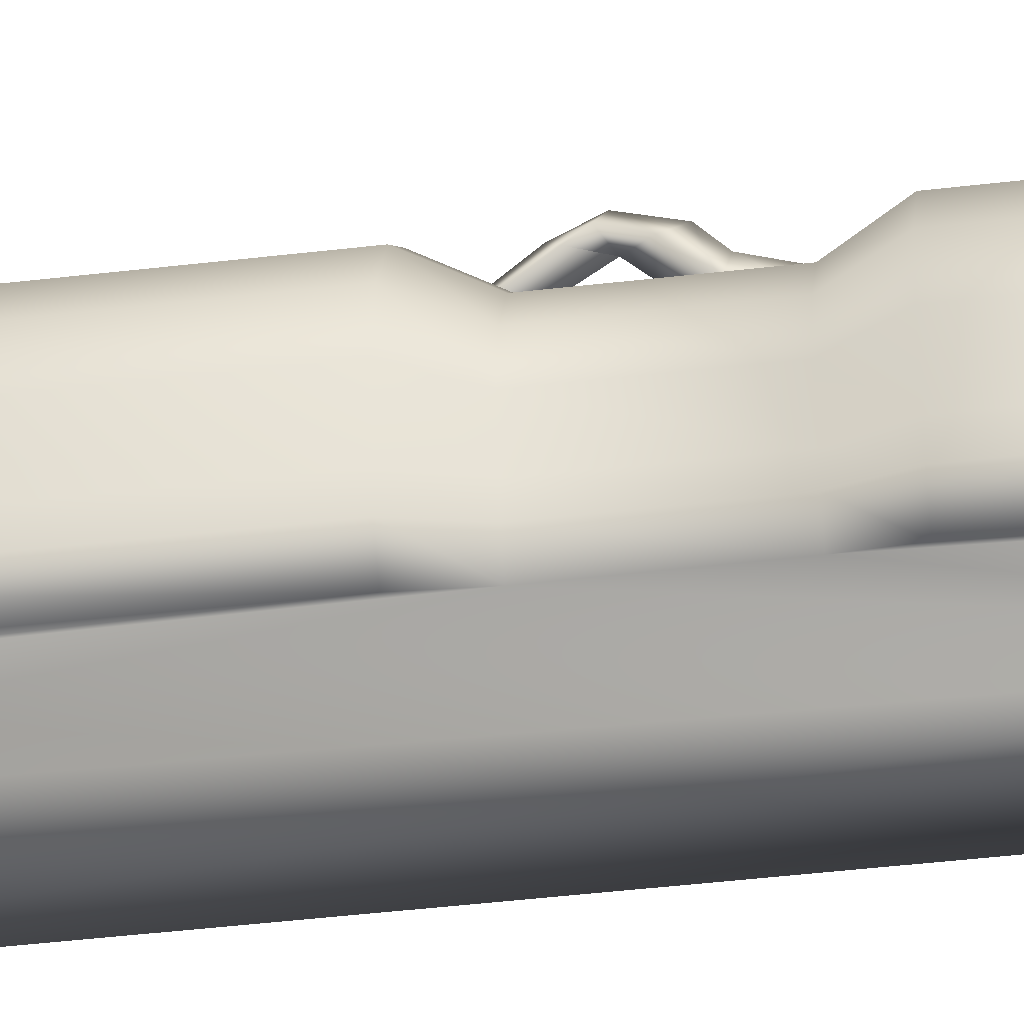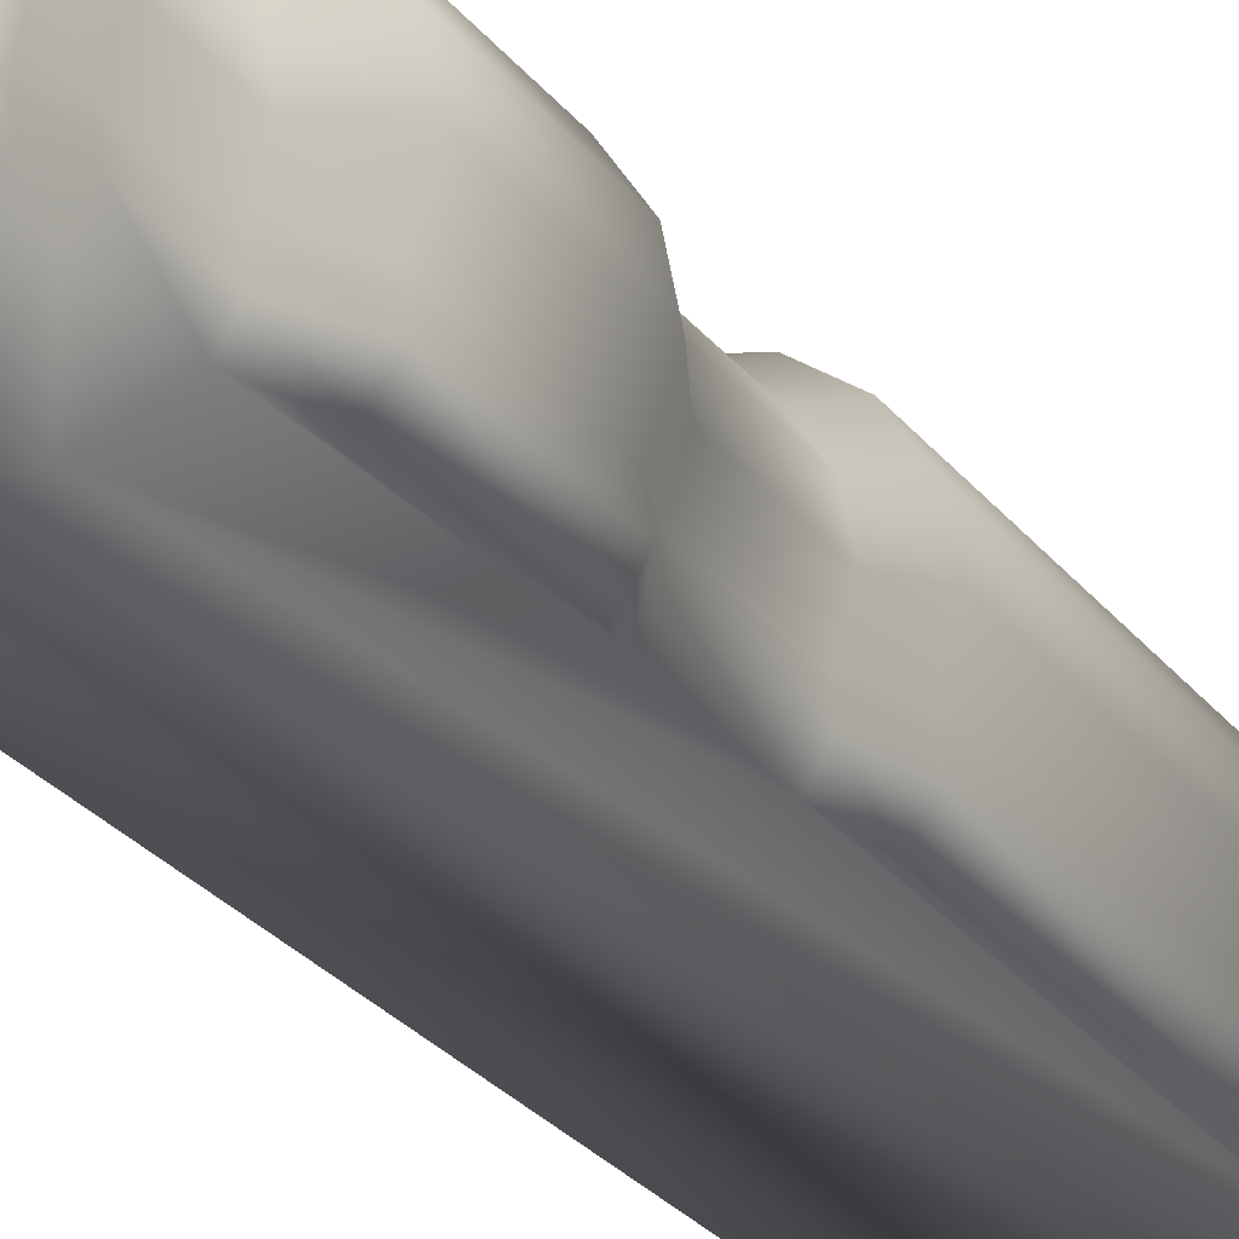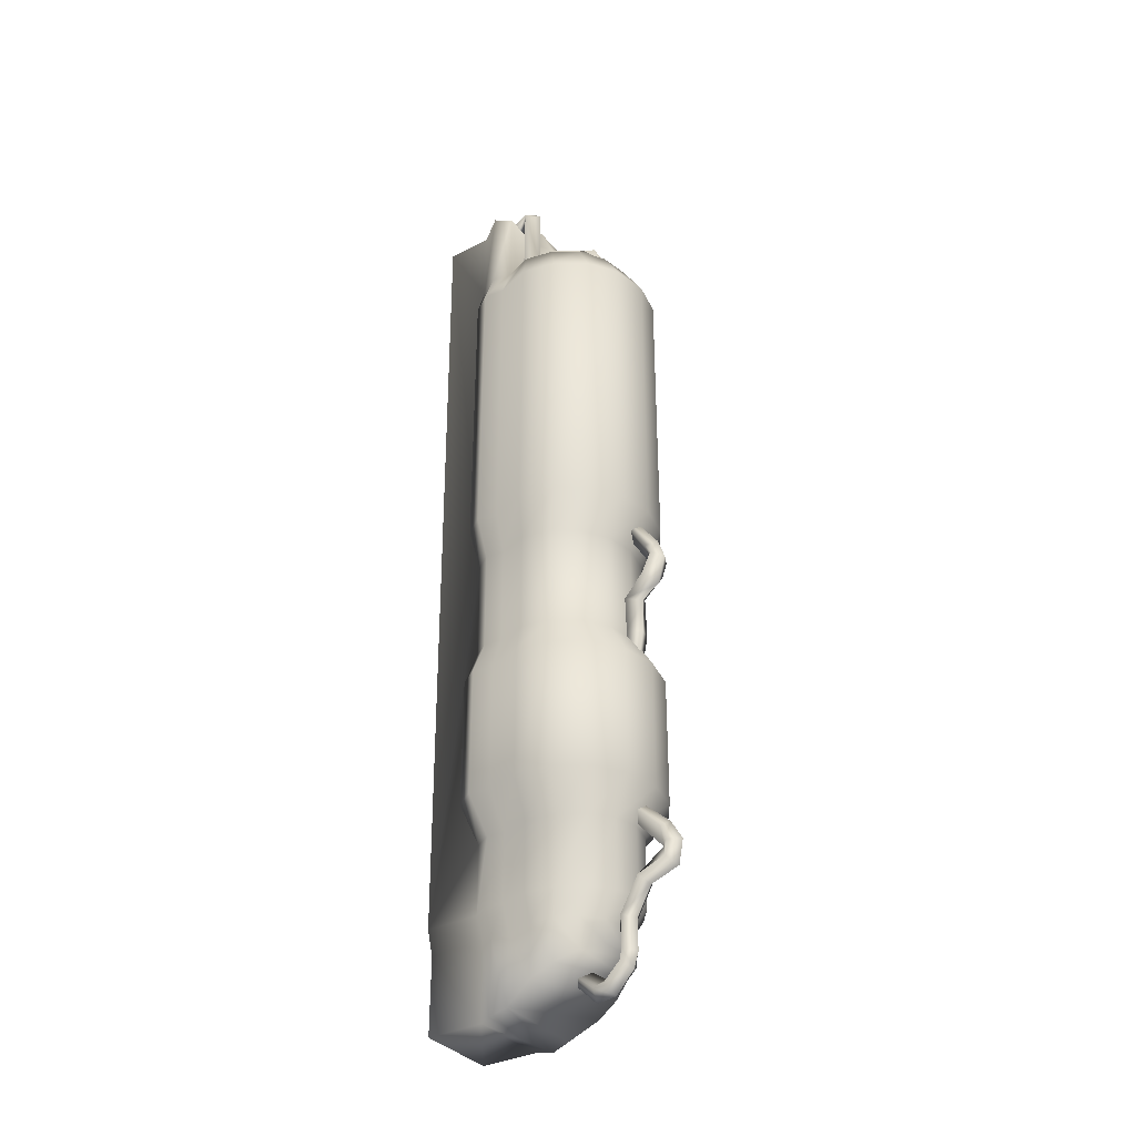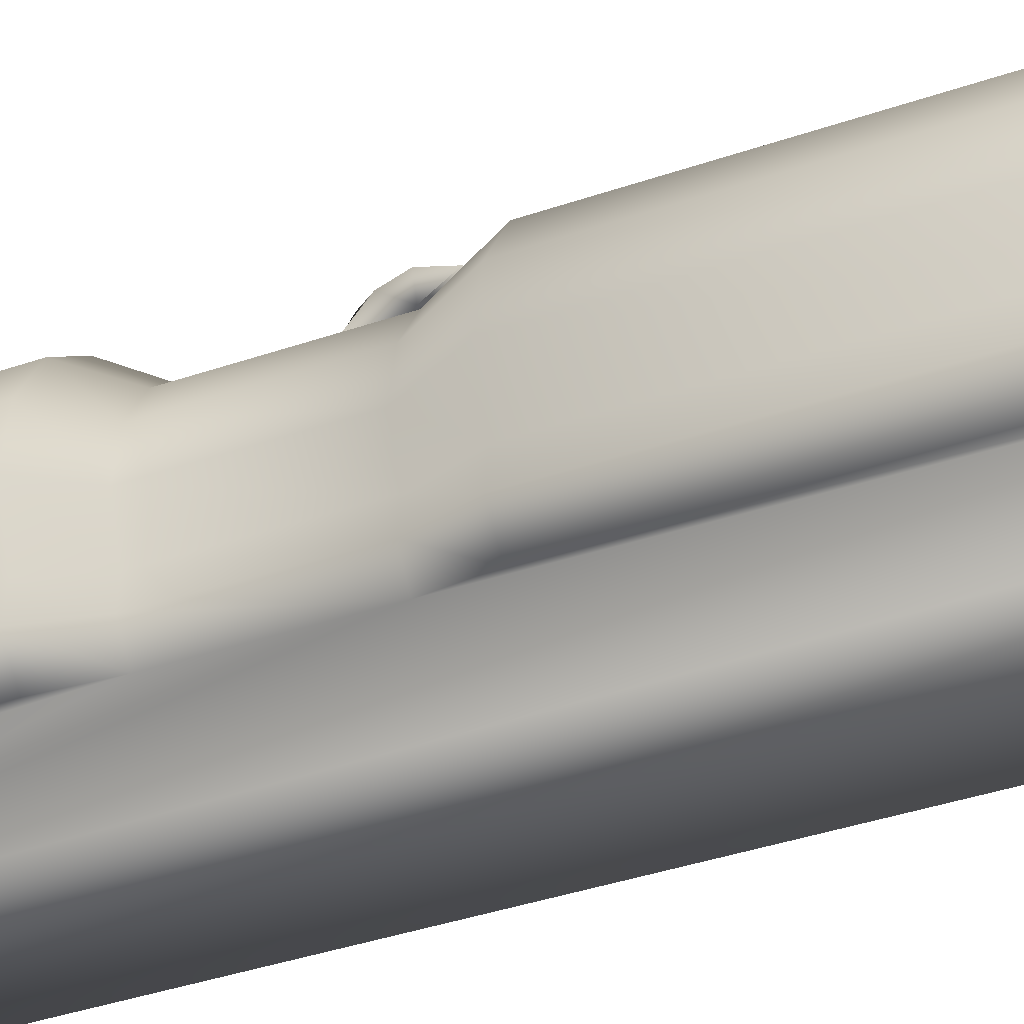
<metadata>
{"format":"obj","ext":"obj","renderer":"f3d","projection":"perspective","resolution":1024,"background":"white","views":[{"elev":-33.4,"azim":99.7,"up":"+Y"},{"elev":-23.6,"azim":-153.5,"up":"+Y"},{"elev":-35.1,"azim":123.7,"up":"+Z"},{"elev":-34.1,"azim":-63.9,"up":"+Y"}]}
</metadata>
<code>
v  0.1247 13.26 13.52
v  -0.0613 13.21 13.19
v  1.401 9.687 20.73
v  1.401 9.687 26.88
v  1.171 9.688 27.59
v  1.171 9.797 19.94
v  -1.206 9.688 27.59
v  -1.436 9.687 26.88
v  -1.436 9.687 20.73
v  -1.206 9.797 19.94
v  0.9701 9.823 13.74
v  1.401 9.687 14.42
v  1.401 9.687 17.1
v  1.171 9.81 17.82
v  -1.436 9.687 17.1
v  -1.436 9.687 14.42
v  -1.004 9.823 13.74
v  -1.206 9.81 17.82
v  1.171 9.688 29.27
v  1.171 8.726 29.27
v  0.9701 8.726 12.31
v  0.9701 9.823 12.31
v  0.8237 9.882 11.84
v  0.8237 8.728 11.84
v  0.8237 9.882 10.28
v  0.8237 8.728 10.28
v  1.094 12.21 27.59
v  0.5844 12.55 27.59
v  -0.0171 12.67 27.59
v  -0.6186 12.55 27.59
v  -1.129 12.21 27.59
v  -1.469 11.7 27.59
v  1.435 11.7 27.59
v  1.555 11.1 27.59
v  -1.589 11.1 27.59
v  -1.395 10.52 27.59
v  1.361 10.52 27.59
v  -1.395 10.52 29.28
v  1.361 10.52 29.28
v  1.409 10.1 29.48
v  -1.443 10.1 29.48
v  -1.206 9.688 29.27
v  -1.206 8.726 29.27
v  -1.004 8.726 12.31
v  -0.8578 8.728 11.84
v  -1.004 9.823 12.31
v  -0.8578 9.882 11.84
v  -0.8578 8.728 10.28
v  -0.8578 9.882 10.28
v  1.409 10.1 27.59
v  1.716 11.96 26.88
v  1.309 12.57 26.88
v  1.859 11.24 26.88
v  1.628 10.52 26.88
v  1.685 10.09 26.88
v  1.685 10.09 20.73
v  1.409 10.14 19.94
v  1.409 10.15 17.82
v  1.685 10.09 17.1
v  1.685 10.09 14.42
v  1.628 10.52 20.73
v  1.361 10.52 19.94
v  1.361 10.52 17.82
v  1.628 10.52 17.1
v  1.628 10.52 14.42
v  1.555 11.1 17.82
v  1.555 11.1 19.94
v  1.859 11.24 20.73
v  1.716 11.96 20.73
v  1.435 11.7 19.94
v  1.435 11.7 17.82
v  1.859 11.24 17.1
v  1.716 11.96 17.1
v  1.859 11.24 14.42
v  1.716 11.96 14.42
v  1.288 11.1 13.74
v  1.189 11.7 13.74
v  1.288 11.1 12.31
v  1.189 11.7 12.31
v  1.127 10.52 12.31
v  1.127 10.52 13.74
v  1.167 10.16 13.74
v  1.167 10.16 12.31
v  0.9918 10.17 11.84
v  0.9577 10.53 11.84
v  1.095 11.1 11.84
v  1.01 11.55 11.84
v  0.9918 10.17 10.28
v  0.9577 10.53 10.4
v  1.095 11.1 10.73
v  1.01 11.55 10.99
v  0.7691 11.95 11.22
v  0.7691 11.95 11.84
v  0.906 12.21 12.31
v  0.906 12.21 13.74
v  1.309 12.57 14.42
v  1.309 12.57 17.1
v  1.094 12.21 17.82
v  1.094 12.21 19.94
v  1.309 12.57 20.73
v  0.4084 12.24 11.39
v  -0.735 12.97 17.1
v  -0.0171 13.12 17.1
v  -0.0171 13.12 14.42
v  0.7008 12.97 14.42
v  0.4825 12.55 13.74
v  0.4825 12.55 12.31
v  0.4084 12.24 11.84
v  -0.0171 12.34 11.45
v  0.7008 12.97 17.1
v  -0.0171 12.67 17.82
v  0.5844 12.55 17.82
v  0.5844 12.55 19.94
v  0.7008 12.97 20.73
v  0.7008 12.97 26.88
v  -0.0171 13.12 26.88
v  -0.0171 13.12 20.73
v  -0.0171 12.67 19.94
v  -0.6186 12.55 19.94
v  -0.735 12.97 20.73
v  -1.344 12.57 26.88
v  -0.735 12.97 26.88
v  -1.344 12.57 20.73
v  -1.75 11.96 26.88
v  -1.893 11.24 26.88
v  -1.75 11.96 20.73
v  -1.129 12.21 19.94
v  -0.6186 12.55 17.82
v  -1.443 10.1 27.59
v  -1.662 10.52 26.88
v  -1.893 11.24 20.73
v  -1.469 11.7 19.94
v  -1.129 12.21 17.82
v  -0.0171 12.67 12.31
v  -0.0171 12.67 13.74
v  -0.735 12.97 14.42
v  -1.344 12.57 17.1
v  -1.469 11.7 17.82
v  -1.589 11.1 19.94
v  -1.344 12.57 14.42
v  -1.75 11.96 17.1
v  -1.589 11.1 17.82
v  -0.5167 12.55 13.74
v  -0.9402 12.21 13.74
v  -1.75 11.96 14.42
v  -1.893 11.24 17.1
v  -1.893 11.24 14.42
v  -1.223 11.7 13.74
v  -1.323 11.1 13.74
v  -1.223 11.7 12.31
v  -1.323 11.1 12.31
v  -0.9402 12.21 12.31
v  -0.5167 12.55 12.31
v  -1.044 11.55 11.84
v  -1.129 11.1 11.84
v  -0.8033 11.95 11.84
v  -0.4426 12.24 11.84
v  -0.0171 12.34 11.84
v  -0.4426 12.24 11.39
v  -0.8033 11.95 11.22
v  -1.044 11.55 10.99
v  -1.129 11.1 10.73
v  -0.9918 10.53 10.4
v  -0.9918 10.53 11.84
v  -1.026 10.17 10.28
v  -1.026 10.17 11.84
v  -1.202 10.16 12.31
v  -1.202 10.16 13.74
v  -1.662 10.52 17.1
v  -1.719 10.09 17.1
v  -1.443 10.15 17.82
v  -1.662 10.52 14.42
v  -1.719 10.09 14.42
v  -1.162 10.52 13.74
v  -1.162 10.52 12.31
v  -1.395 10.52 19.94
v  -1.662 10.52 20.73
v  -1.395 10.52 17.82
v  -1.719 10.09 26.88
v  -1.719 10.09 20.73
v  -1.443 10.14 19.94
v  0.0195 11.81 10.49
v  -0.1783 11.97 10.68
v  -0.1366 12.17 10.69
v  0.1106 12.27 10.5
v  0.1326 12.65 10.9
v  -0.1089 12.55 11.02
v  -0.0849 9.925 12.32
v  0.2506 11.86 10.7
v  0.053 12.01 10.89
v  0.0953 12.4 11.22
v  -0.0975 12.58 11.22
v  0.146 12.76 11.21
v  0.3388 12.53 11.27
v  -0.2111 12.5 11.91
v  0.0321 12.68 11.9
v  -0.0182 12.27 11.97
v  0.3003 12.11 10.7
v  0.327 12.48 11.05
v  0.2282 12.82 12.63
v  -0.005 12.73 12.8
v  0.2251 12.45 11.96
v  0.1219 13.36 13.22
v  0.0995 13.32 12.93
v  0.0246 12.97 12.47
v  -0.0978 13.51 12.76
v  -0.0754 13.61 13.25
v  -0.0511 13.38 13.66
v  0.1684 10.62 16.13
v  -0.2898 13.32 13.46
v  -0.316 13.4 13.18
v  -0.3385 13.38 12.93
v  -0.2086 12.89 12.63
v  0.4291 12.18 28.2
v  0.4108 12.33 27.57
v  -0.4165 12.33 27.57
v  0.55 11.14 28.63
v  -0.4347 12.18 28.2
v  -0.6362 10.45 27.57
v  -0.5556 11.14 28.63
v  -0.6411 10.41 27.57
v  -0.6411 10.41 29.31
v  -0.5906 10.84 29.31
v  0.6354 10.41 29.31
v  0.585 10.84 29.31
v  0.4912 12.04 27.79
v  0.6349 10.94 27.81
v  0.8474 11 28.05
v  0.6772 12.05 28.05
v  1.065 10.84 27.77
v  0.91 11.92 27.87
v  0.7424 10.67 29.91
v  0.9731 10.64 29.7
v  0.8133 10.94 29.63
v  0.6343 10.77 28.21
v  0.7691 10.51 27.58
v  0.705 11.99 27.55
v  0.5448 12.37 27.49
v  0.8057 12.41 27.58
v  0.8156 10.08 29.68
v  0.6208 10.12 29.45
v  0.4239 8.777 28.16
v  0.5715 10.04 29.86
v  0.3767 10.08 29.63
v  0.534 10.62 29.66
v  0.8336 10.56 29.44
v  0.9488 12.2 27.53
v  1.061 10.69 28.13
v  -0.6856 12.05 28.05
v  -0.9184 11.92 27.87
v  -1.073 10.84 27.77
v  -0.8558 11 28.05
v  -0.4997 12.04 27.79
v  -0.5532 12.37 27.49
v  -0.8141 12.41 27.58
v  -0.9572 12.2 27.53
v  -0.7134 11.99 27.55
v  -0.7775 10.51 27.58
v  -1.07 10.69 28.13
v  -0.9815 10.64 29.7
v  -0.6433 10.94 27.81
v  -0.8218 10.94 29.63
v  -0.7508 10.67 29.91
v  -0.5424 10.62 29.66
v  -0.58 10.04 29.86
v  -0.8241 10.08 29.68
v  -0.6293 10.12 29.45
v  -0.8421 10.56 29.44
v  -0.4323 8.777 28.16
v  -0.3851 10.08 29.63
v  -0.6427 10.77 28.21
v  0.6305 10.45 27.57
v  0.6354 10.41 27.57
v  -0.0294 13.4 19
v  0.1136 13.39 18.79
v  0.1639 13.05 18.5
v  -0.076 12.95 18.66
v  0.0244 12.95 17.89
v  -0.224 12.89 17.88
v  0.0648 13.37 19.84
v  0.2616 13.18 19.7
v  0.295 13.33 19.47
v  0.1204 13.55 19.38
v  0.3324 13.15 19.01
v  0.2881 12.71 18.58
v  0.1431 12.65 17.92
v  0.399 12.51 13.63
v  -0.1533 12.6 17.91
v  0.0462 12.69 18.77
v  0.0268 13.21 19.32
v  -0.069 13.48 19.33
v  -0.0909 13.34 19.73
v  -0.2779 10.84 23.28
o acc3
g acc3
f 1 2 2
f 3 4 5
f 5 6 3
f 7 8 9
f 9 10 7
f 11 12 13
f 13 14 11
f 15 16 17
f 17 18 15
f 5 19 20
f 6 5 20
f 20 21 6
f 14 6 21
f 11 14 21
f 22 11 21
f 23 22 21
f 21 24 23
f 25 23 24
f 24 26 25
f 27 28 29
f 29 30 31
f 27 29 31
f 27 31 32
f 32 33 27
f 34 33 32
f 32 35 34
f 34 35 36
f 36 37 34
f 37 36 38
f 38 39 37
f 40 39 38
f 38 41 40
f 19 40 41
f 41 42 19
f 20 19 42
f 42 43 20
f 21 20 43
f 43 44 21
f 24 21 44
f 44 45 24
f 46 47 45
f 45 44 46
f 17 46 44
f 18 17 44
f 10 18 44
f 7 10 44
f 44 43 7
f 42 7 43
f 26 24 45
f 45 48 26
f 48 45 47
f 47 49 48
f 50 37 39
f 39 40 50
f 51 52 27
f 27 33 51
f 53 51 33
f 33 34 53
f 54 53 34
f 34 37 54
f 55 54 37
f 37 50 55
f 4 55 50
f 50 5 4
f 5 50 40
f 40 19 5
f 55 4 3
f 3 56 55
f 56 3 6
f 6 57 56
f 57 6 14
f 14 58 57
f 58 14 13
f 13 59 58
f 59 13 12
f 12 60 59
f 60 12 11
f 54 55 56
f 56 61 54
f 61 56 57
f 57 62 61
f 62 57 58
f 58 63 62
f 63 58 59
f 59 64 63
f 64 59 60
f 60 65 64
f 63 66 67
f 67 62 63
f 62 67 68
f 68 61 62
f 61 68 53
f 53 54 61
f 51 53 68
f 68 69 51
f 69 68 67
f 67 70 69
f 70 67 66
f 66 71 70
f 71 66 72
f 72 73 71
f 73 72 74
f 74 75 73
f 75 74 76
f 76 77 75
f 78 79 77
f 77 76 78
f 80 78 76
f 76 81 80
f 81 76 74
f 74 65 81
f 65 74 72
f 72 64 65
f 64 72 66
f 66 63 64
f 65 60 82
f 82 81 65
f 81 82 83
f 83 80 81
f 80 83 84
f 84 85 80
f 78 80 85
f 85 86 78
f 79 78 86
f 86 87 79
f 11 82 60
f 82 11 22
f 22 83 82
f 83 22 23
f 23 84 83
f 88 84 23
f 84 88 89
f 89 85 84
f 85 89 90
f 90 86 85
f 23 25 88
f 86 90 91
f 91 87 86
f 87 91 92
f 92 93 87
f 87 93 94
f 94 79 87
f 79 94 95
f 95 77 79
f 77 95 96
f 96 75 77
f 75 96 97
f 97 73 75
f 73 97 98
f 98 71 73
f 71 98 99
f 99 70 71
f 70 99 100
f 100 69 70
f 69 100 52
f 52 51 69
f 93 92 101
f 102 103 104
f 105 104 103
f 104 105 106
f 95 106 105
f 106 95 94
f 94 107 106
f 107 94 93
f 93 108 107
f 101 108 93
f 108 101 109
f 103 110 105
f 96 105 110
f 105 96 95
f 110 97 96
f 111 112 110
f 97 110 112
f 112 98 97
f 98 112 113
f 113 99 98
f 99 113 114
f 114 100 99
f 100 114 115
f 115 52 100
f 52 115 28
f 28 27 52
f 29 28 115
f 115 116 29
f 116 115 114
f 114 117 116
f 117 114 113
f 113 118 117
f 118 113 112
f 112 111 118
f 119 118 111
f 118 119 120
f 120 117 118
f 32 31 121
f 122 121 31
f 121 122 120
f 117 120 122
f 122 116 117
f 116 122 30
f 30 29 116
f 31 30 122
f 123 120 119
f 120 123 121
f 124 121 123
f 121 124 32
f 35 32 124
f 36 35 125
f 124 125 35
f 125 124 126
f 123 126 124
f 126 123 127
f 119 127 123
f 127 119 128
f 111 128 119
f 128 111 103
f 110 103 111
f 129 36 130
f 125 130 36
f 130 125 131
f 126 131 125
f 131 126 132
f 127 132 126
f 132 127 133
f 128 133 127
f 133 128 102
f 103 102 128
f 107 134 135
f 135 106 107
f 106 135 104
f 136 104 135
f 104 136 102
f 137 102 136
f 102 137 133
f 138 133 137
f 133 138 132
f 139 132 138
f 136 140 137
f 141 137 140
f 137 141 138
f 142 138 141
f 138 142 139
f 143 144 140
f 145 140 144
f 140 145 141
f 146 141 145
f 141 146 142
f 145 147 146
f 147 145 148
f 144 148 145
f 148 149 147
f 150 151 149
f 149 148 150
f 152 150 148
f 148 144 152
f 153 152 144
f 144 143 153
f 134 153 143
f 143 135 134
f 135 143 136
f 140 136 143
f 154 155 151
f 151 150 154
f 156 154 150
f 150 152 156
f 157 156 152
f 152 153 157
f 158 157 153
f 153 134 158
f 108 158 134
f 134 107 108
f 109 158 108
f 158 109 159
f 159 157 158
f 157 159 160
f 160 156 157
f 156 160 161
f 161 154 156
f 154 161 162
f 162 155 154
f 155 162 163
f 163 164 155
f 164 163 165
f 165 166 164
f 166 165 49
f 49 47 166
f 166 47 46
f 46 167 166
f 167 46 17
f 17 168 167
f 168 17 16
f 169 170 171
f 170 169 172
f 172 173 170
f 173 172 174
f 174 168 173
f 168 174 175
f 175 167 168
f 167 175 164
f 164 166 167
f 139 176 177
f 176 139 142
f 142 178 176
f 178 142 146
f 146 169 178
f 169 146 147
f 147 172 169
f 172 147 149
f 149 174 172
f 174 149 151
f 151 175 174
f 175 151 155
f 155 164 175
f 132 139 131
f 177 131 139
f 131 177 130
f 179 130 177
f 177 180 179
f 180 177 176
f 176 181 180
f 181 176 178
f 178 171 181
f 171 178 169
f 130 179 129
f 8 179 180
f 179 8 7
f 7 129 179
f 129 7 42
f 42 41 129
f 36 129 41
f 41 38 36
f 16 173 168
f 173 16 15
f 15 170 173
f 170 15 18
f 18 171 170
f 171 18 10
f 10 181 171
f 181 10 9
f 9 180 181
f 180 9 8
f 182 183 184
f 184 185 182
f 186 185 184
f 184 187 186
f 188 182 189
f 188 183 182
f 188 190 183
f 183 190 184
f 184 190 191
f 191 187 184
f 191 192 187
f 186 187 192
f 192 193 186
f 186 193 194
f 195 196 193
f 193 192 195
f 197 195 192
f 192 191 197
f 188 189 190
f 190 189 198
f 190 198 199
f 199 191 190
f 200 201 197
f 197 202 200
f 202 197 191
f 191 194 202
f 199 194 191
f 194 199 186
f 186 199 198
f 198 185 186
f 185 198 189
f 189 182 185
f 2 203 1
f 2 204 203
f 204 2 201
f 201 200 204
f 194 193 196
f 196 202 194
f 202 196 205
f 205 200 202
f 200 205 206
f 206 204 200
f 204 206 207
f 207 203 204
f 203 207 208
f 208 1 203
f 208 209 1
f 1 209 2
f 2 209 210
f 210 209 208
f 210 208 207
f 207 211 210
f 211 207 206
f 206 212 211
f 212 206 205
f 205 213 212
f 213 205 196
f 196 195 213
f 211 2 210
f 212 2 211
f 2 212 213
f 213 201 2
f 201 213 195
f 195 197 201
f 214 215 216
f 217 214 218
f 216 218 214
f 218 216 219
f 219 220 218
f 220 219 221
f 221 222 220
f 220 222 223
f 223 222 224
f 224 225 223
f 223 225 217
f 217 220 223
f 218 220 217
f 226 227 228
f 228 229 226
f 229 228 230
f 230 231 229
f 232 233 234
f 228 234 233
f 234 228 235
f 228 227 235
f 235 227 236
f 237 236 227
f 227 226 237
f 237 226 238
f 238 226 229
f 229 239 238
f 233 240 241
f 241 240 242
f 240 243 242
f 242 243 244
f 245 244 243
f 244 245 246
f 236 246 245
f 245 235 236
f 235 245 234
f 232 234 245
f 243 232 245
f 232 243 240
f 240 233 232
f 242 244 241
f 246 241 244
f 239 229 231
f 231 247 239
f 247 231 237
f 236 237 231
f 231 230 236
f 236 230 248
f 248 230 228
f 233 248 228
f 248 233 246
f 241 246 233
f 246 236 248
f 249 250 251
f 251 252 249
f 249 253 254
f 254 255 249
f 250 249 255
f 255 256 250
f 256 257 250
f 250 257 258
f 258 251 250
f 258 259 251
f 259 252 251
f 252 259 260
f 257 254 253
f 257 253 261
f 261 258 257
f 260 262 252
f 263 262 260
f 263 264 262
f 264 263 265
f 266 265 263
f 263 260 266
f 267 266 260
f 260 268 267
f 268 260 259
f 259 258 268
f 267 269 266
f 269 265 266
f 269 270 265
f 265 270 264
f 268 264 270
f 264 268 258
f 258 271 264
f 271 258 261
f 252 271 261
f 252 261 253
f 253 249 252
f 269 267 270
f 270 267 268
f 271 252 262
f 262 264 271
f 272 215 214
f 214 217 272
f 273 272 217
f 217 224 273
f 217 225 224
f 210 2 2
f 274 275 276
f 276 277 274
f 277 276 278
f 278 279 277
f 280 281 282
f 282 283 280
f 283 282 284
f 284 275 283
f 275 284 285
f 285 276 275
f 276 285 286
f 286 278 276
f 287 278 286
f 287 279 278
f 287 286 288
f 288 286 285
f 285 289 288
f 289 285 284
f 284 290 289
f 290 284 282
f 290 282 281
f 287 288 279
f 279 288 289
f 289 277 279
f 277 289 290
f 290 274 277
f 274 290 291
f 275 274 291
f 291 283 275
f 283 291 292
f 292 280 283
f 292 293 280
f 280 293 281
f 281 293 290
f 291 290 292
f 290 293 292
f 165 163 89
f 89 88 165
f 165 88 25
f 25 49 165
f 48 49 25
f 25 26 48
f 159 109 101
f 159 101 92
f 92 160 159
f 160 92 91
f 91 161 160
f 161 91 90
f 90 162 161
f 162 90 89
f 89 163 162
f 292 290 290
f 281 290 290

</code>
